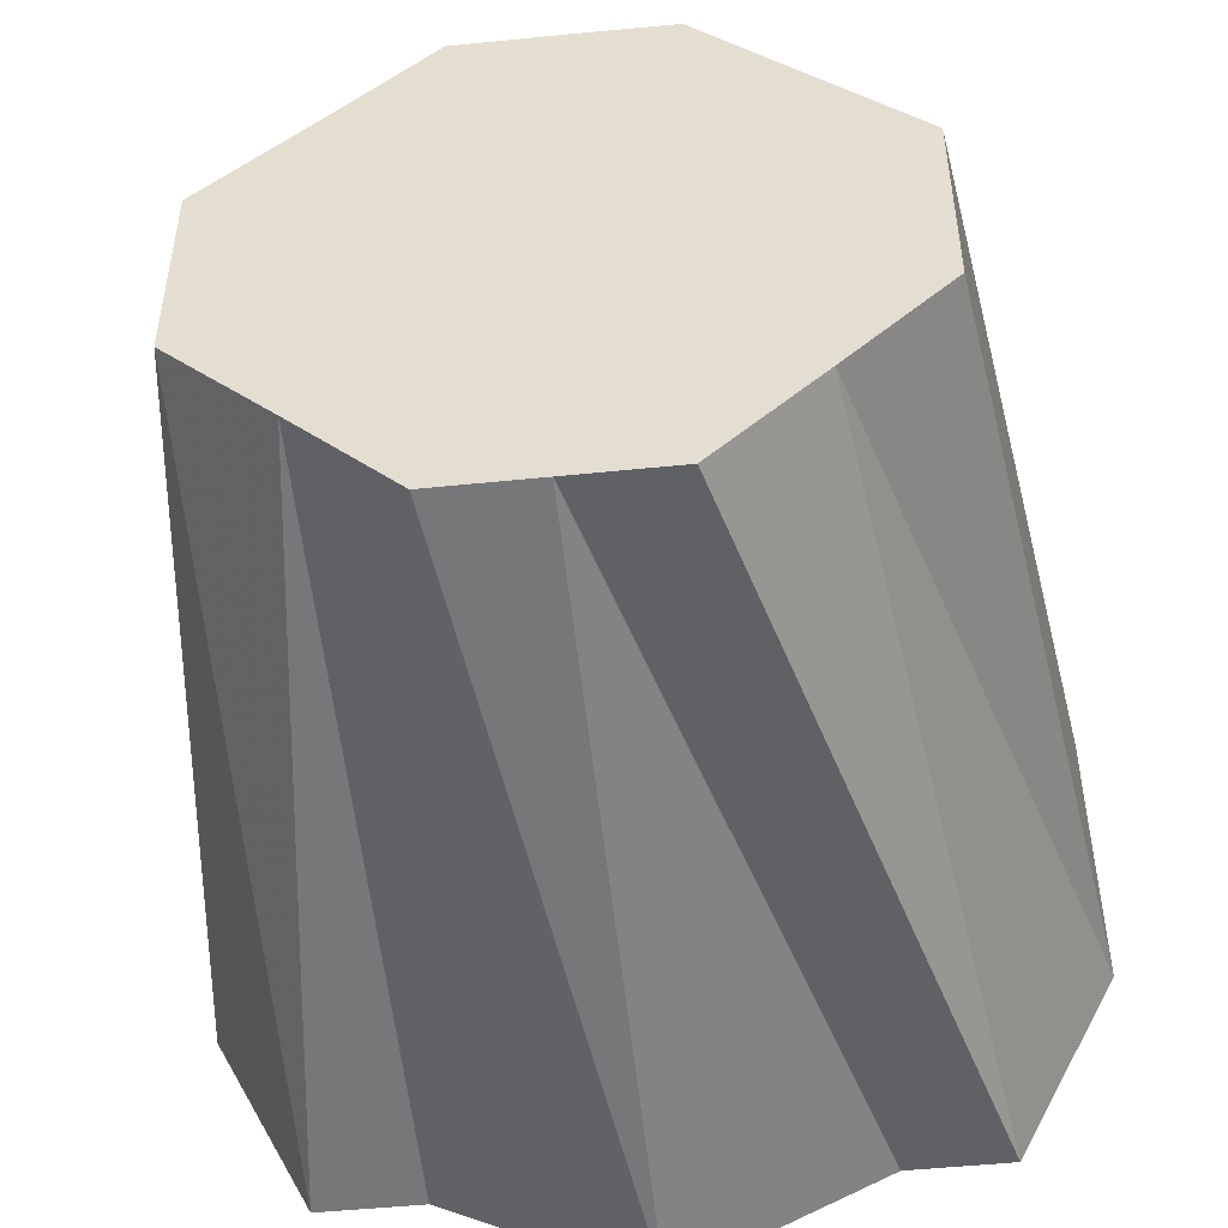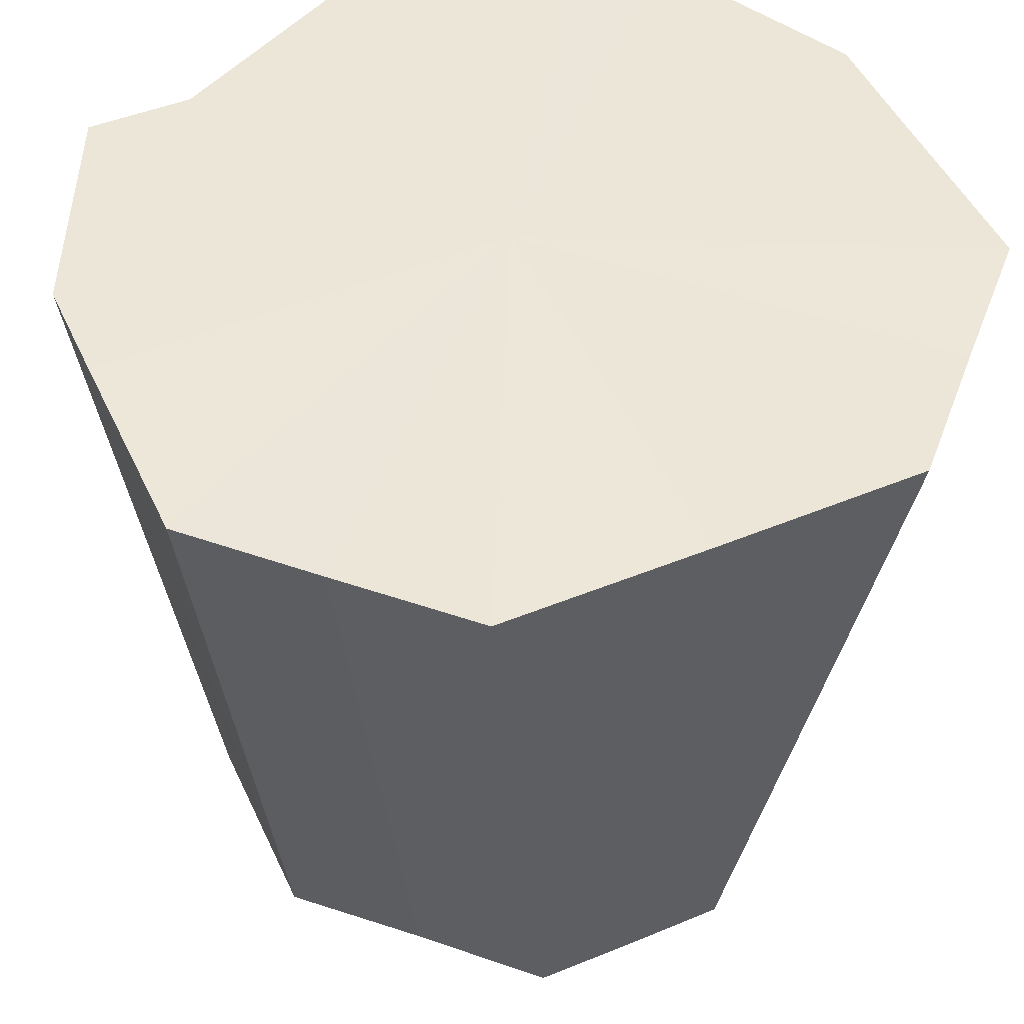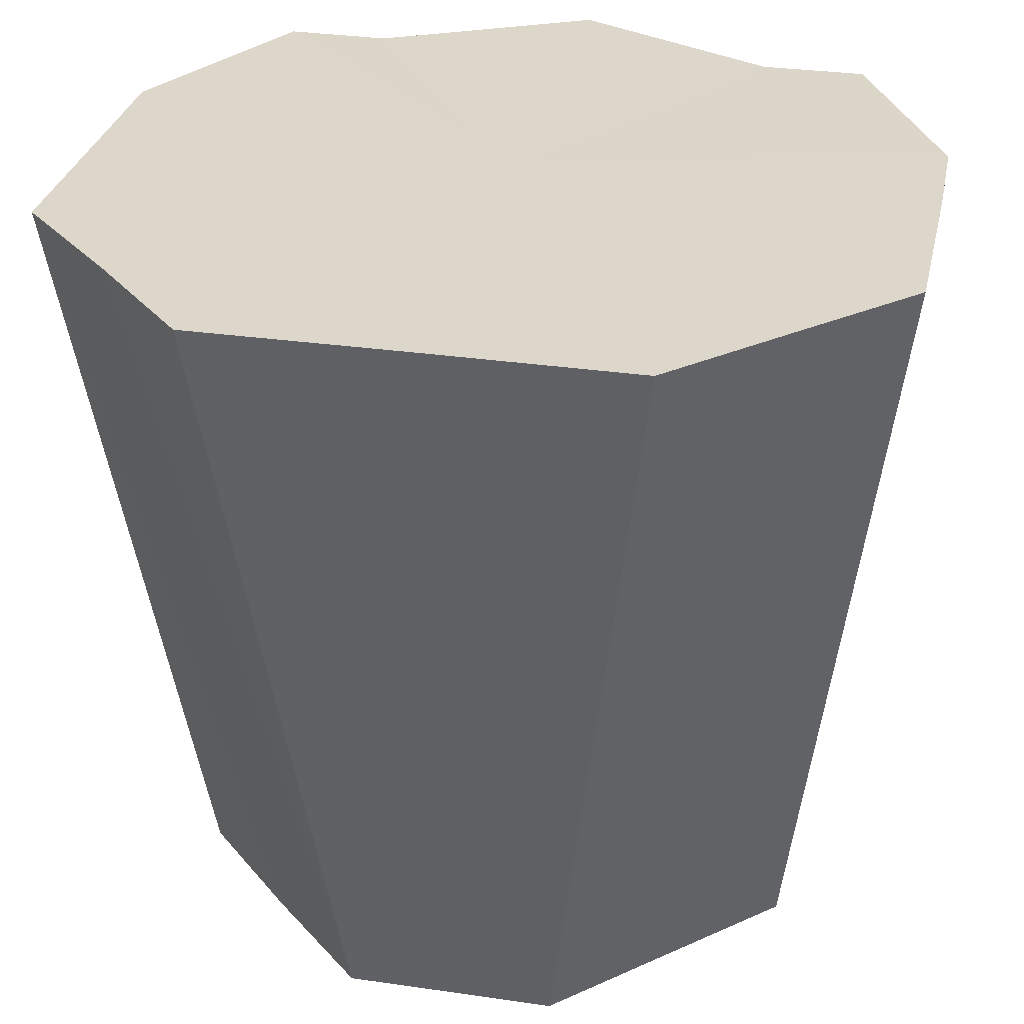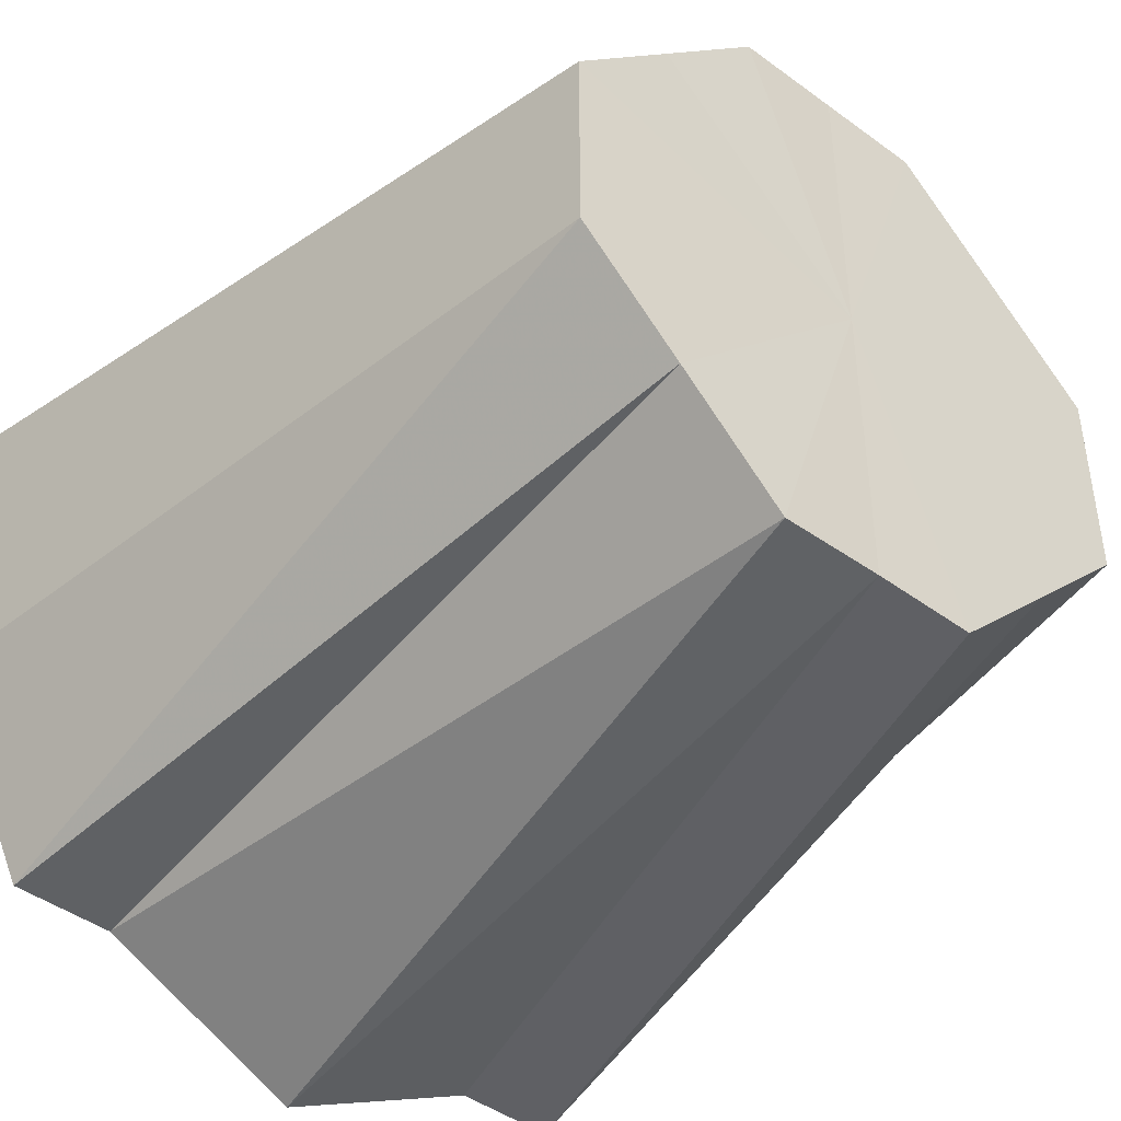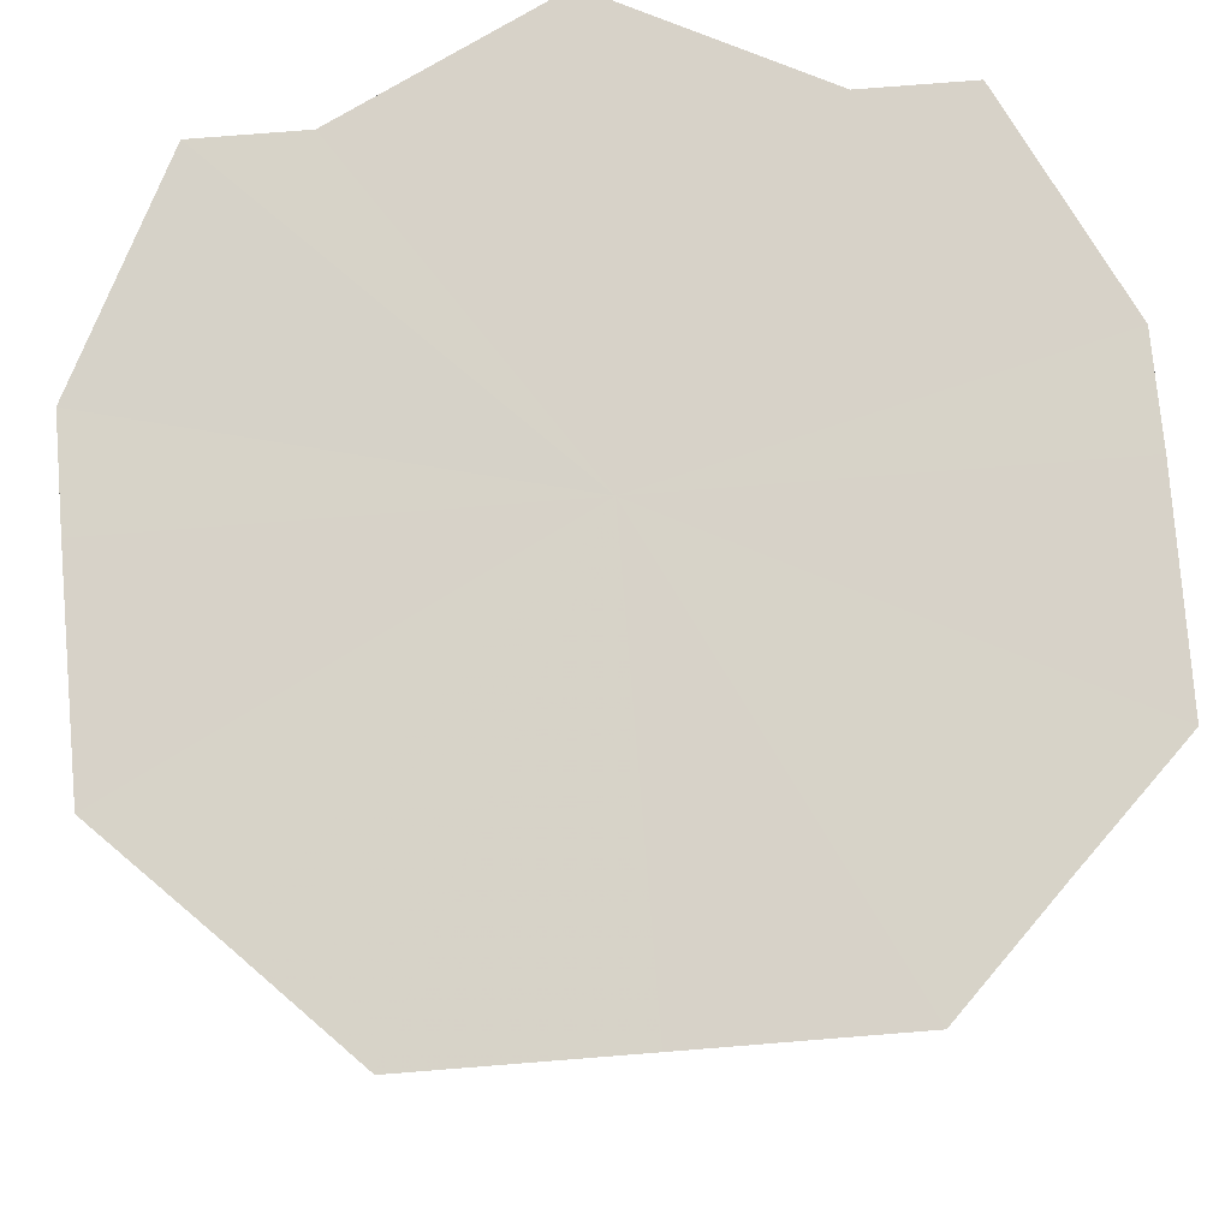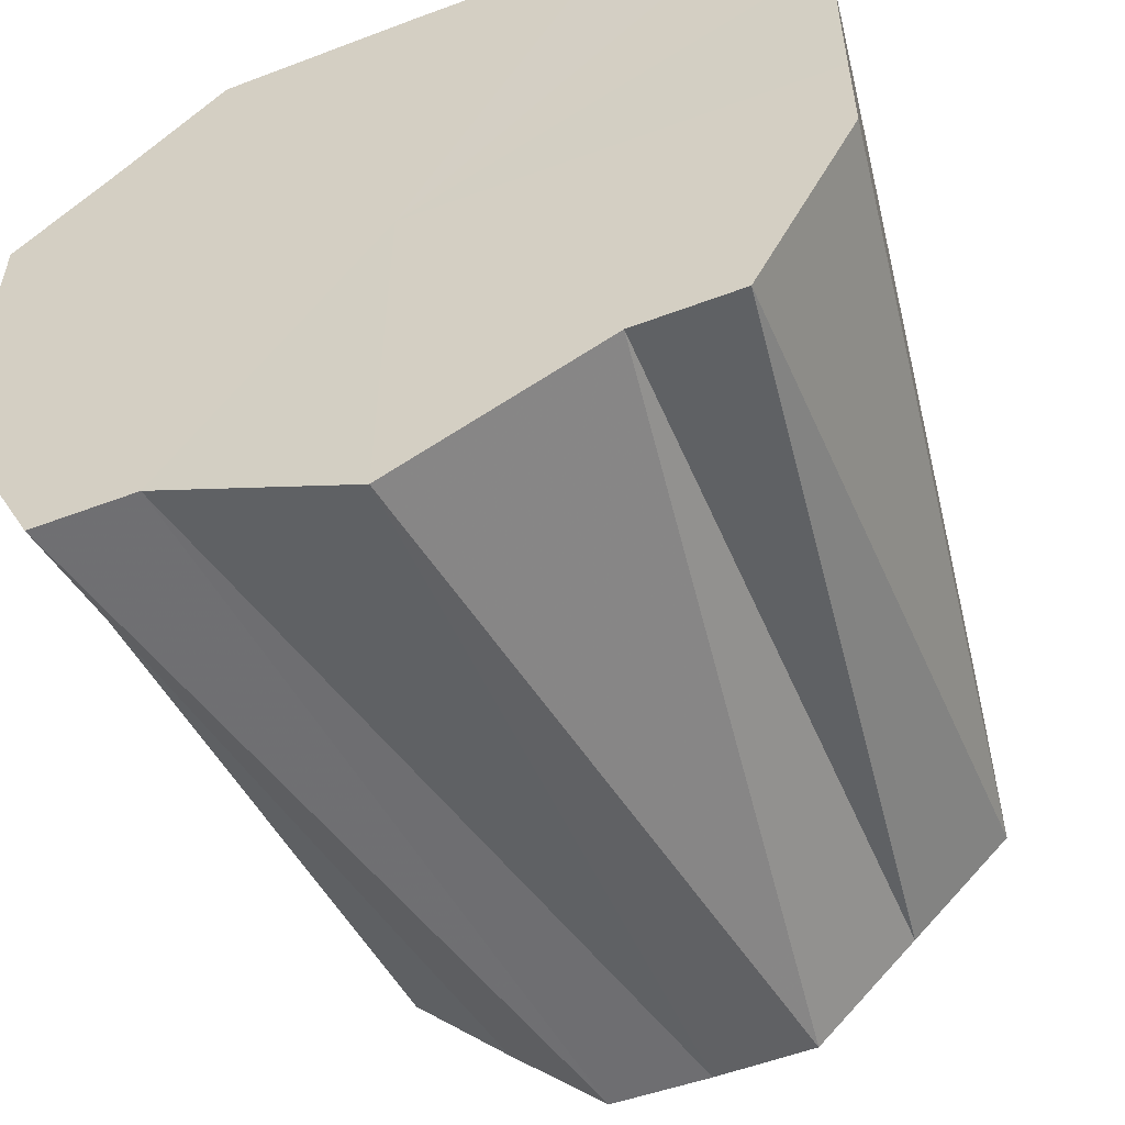
<metadata>
{"format":"obj","ext":"obj","renderer":"f3d","projection":"perspective","resolution":1024,"background":"white","views":[{"elev":-49.8,"azim":-173.7,"up":"+Y"},{"elev":49.2,"azim":155.6,"up":"+Z"},{"elev":30.5,"azim":-168.1,"up":"+Z"},{"elev":-44.4,"azim":139.9,"up":"+Y"},{"elev":77.3,"azim":175.4,"up":"+Z"},{"elev":-54.7,"azim":21.3,"up":"+Y"}]}
</metadata>
<code>
o 18465
v 2212 1871 7.799
v 2212 1871 7.799
v 2212 1871 7.723
v 2212 1871 7.799
v 2212 1871 7.723
v 2212 1871 7.799
v 2212 1871 7.723
v 2212 1871 7.799
v 2212 1871 7.723
v 2212 1871 7.799
v 2212 1871 7.723
v 2212 1871 7.799
v 2212 1871 7.723
v 2212 1871 7.799
v 2212 1871 7.723
v 2212 1871 7.799
v 2212 1871 7.723
v 2212 1871 7.799
v 2212 1871 7.723
v 2212 1871 7.799
v 2212 1871 7.799
v 2212 1871 7.723
v 2212 1871 7.799
v 2212 1871 7.723
v 2212 1871 7.799
v 2212 1871 7.723
v 2212 1871 7.799
v 2212 1871 7.723
v 2212 1871 7.799
v 2212 1871 7.799
v 2212 1871 7.723
v 2212 1871 7.799
v 2212 1871 7.799
v 2212 1871 7.723
v 2212 1871 7.799
v 2212 1871 7.723
v 2212 1871 7.723
v 2212 1871 7.799
v 2212 1871 7.799
v 2212 1871 7.723
v 2212 1871 7.723
v 2212 1871 7.723
v 2212 1871 7.723
v 2212 1871 7.723
v 2212 1871 7.723
v 2212 1871 7.723
v 2212 1871 7.723
v 2212 1871 7.723
v 2212 1871 7.723
v 2212 1871 7.723
v 2212 1871 7.723
v 2212 1871 7.723
v 2212 1871 7.723
v 2212 1871 7.799
v 2212 1871 7.723
v 2212 1871 7.723
v 2212 1871 7.799
v 2212 1871 7.723
v 2212 1871 7.799
v 2212 1871 7.723
v 2212 1871 7.723
v 2212 1871 7.799
v 2212 1871 7.723
v 2212 1871 7.799
v 2212 1871 7.723
v 2212 1871 7.799
v 2212 1871 7.723
v 2212 1871 7.723
v 2212 1871 7.799
v 2212 1871 7.723
v 2212 1871 7.799
v 2212 1871 7.723
v 2212 1871 7.799
v 2212 1871 7.723
v 2212 1871 7.723
v 2212 1871 7.799
v 2212 1871 7.723
v 2212 1871 7.799
v 2212 1871 7.799
v 2212 1871 7.799
v 2212 1871 7.799
v 2212 1871 7.799
v 2212 1871 7.799
v 2212 1871 7.799
v 2212 1871 7.799
v 2212 1871 7.799
v 2212 1871 7.799
v 2212 1871 7.799
v 2212 1871 7.799
v 2212 1871 7.799
v 2212 1871 7.799
v 2212 1871 7.799
v 2212 1871 7.799
v 2212 1871 7.799
f 1 2 3
f 2 4 5
f 6 1 7
f 4 8 9
f 10 9 5
f 5 9 11
f 8 12 13
f 12 14 15
f 14 16 17
f 16 18 19
f 20 19 17
f 17 19 11
f 18 21 22
f 21 23 24
f 23 25 26
f 25 27 28
f 29 28 26
f 26 28 11
f 30 31 28
f 28 31 11
f 27 32 31
f 32 33 34
f 33 35 36
f 35 6 37
f 38 37 36
f 36 37 11
f 39 7 37
f 37 7 11
f 40 41 11
f 42 40 11
f 43 44 11
f 44 45 11
f 46 47 11
f 48 46 11
f 49 48 11
f 50 51 11
f 52 50 11
f 53 52 11
f 54 55 56
f 57 56 58
f 59 60 61
f 62 63 60
f 64 65 63
f 66 67 68
f 69 70 67
f 71 72 70
f 73 74 75
f 76 77 74
f 78 79 80
f 80 79 81
f 82 79 78
f 81 79 83
f 84 79 82
f 83 79 85
f 86 79 84
f 85 79 87
f 88 79 86
f 87 79 89
f 90 79 88
f 89 79 91
f 92 79 90
f 91 79 93
f 94 79 92
f 93 79 94

</code>
